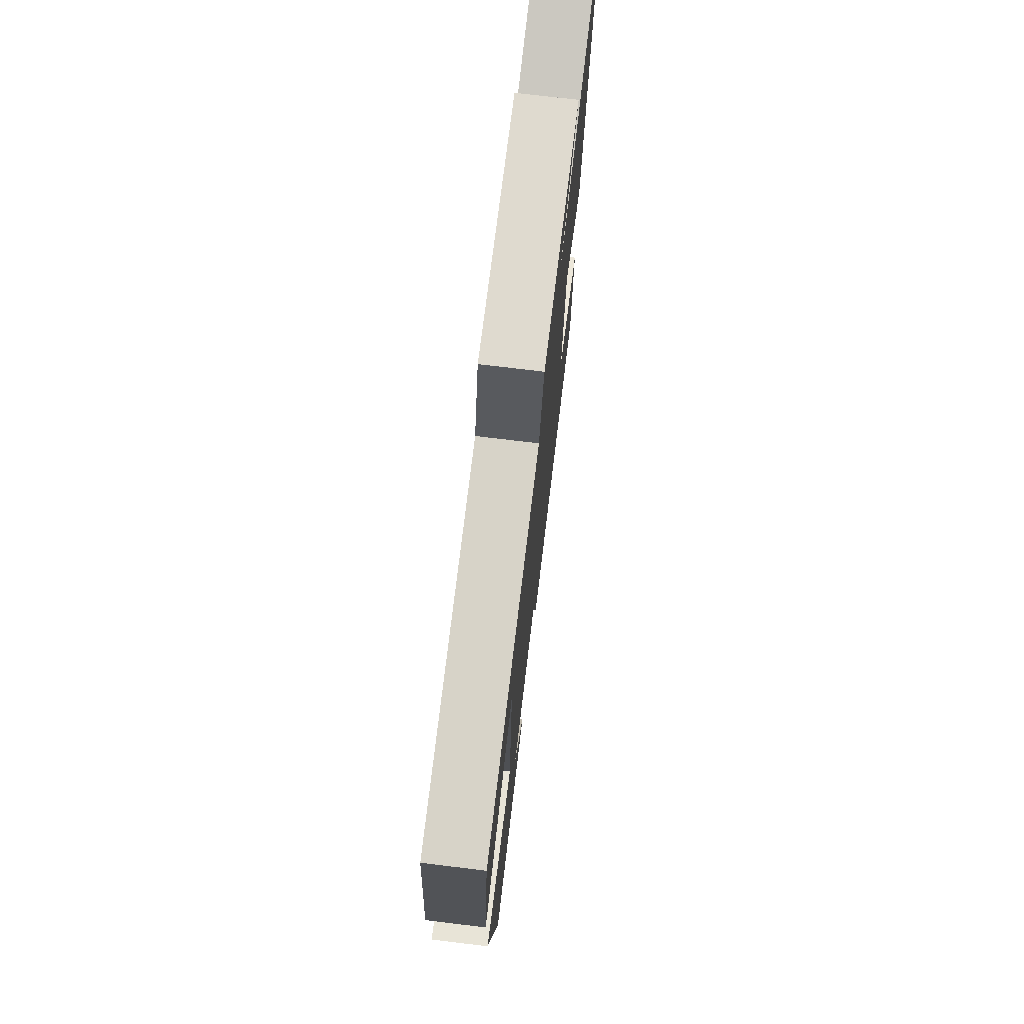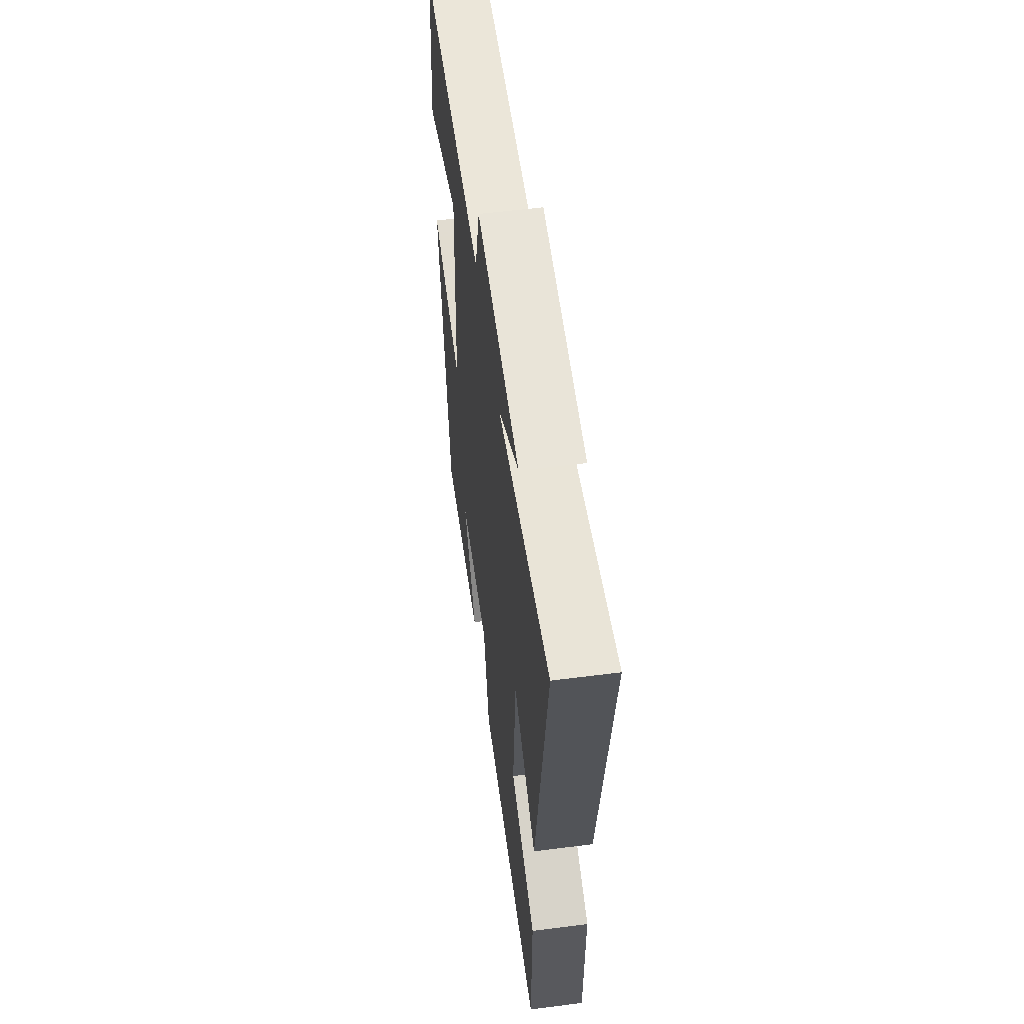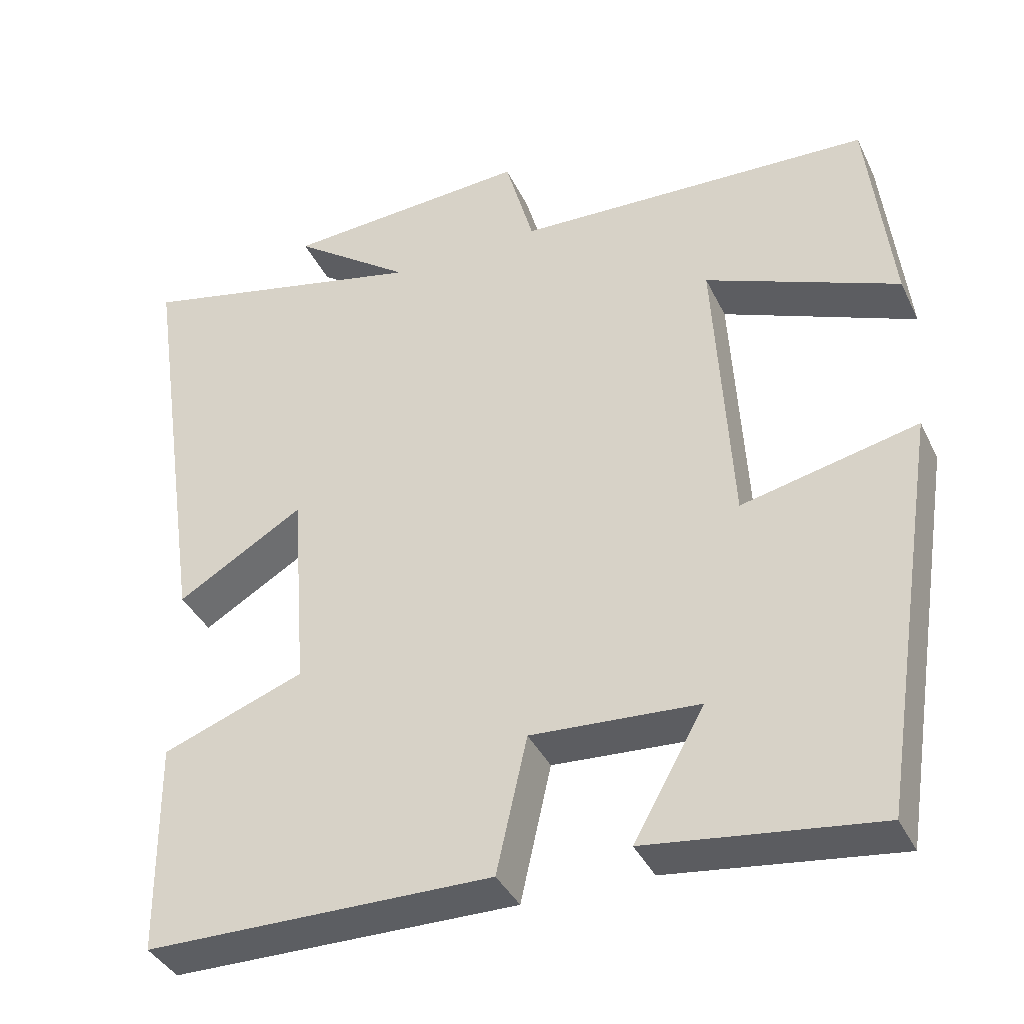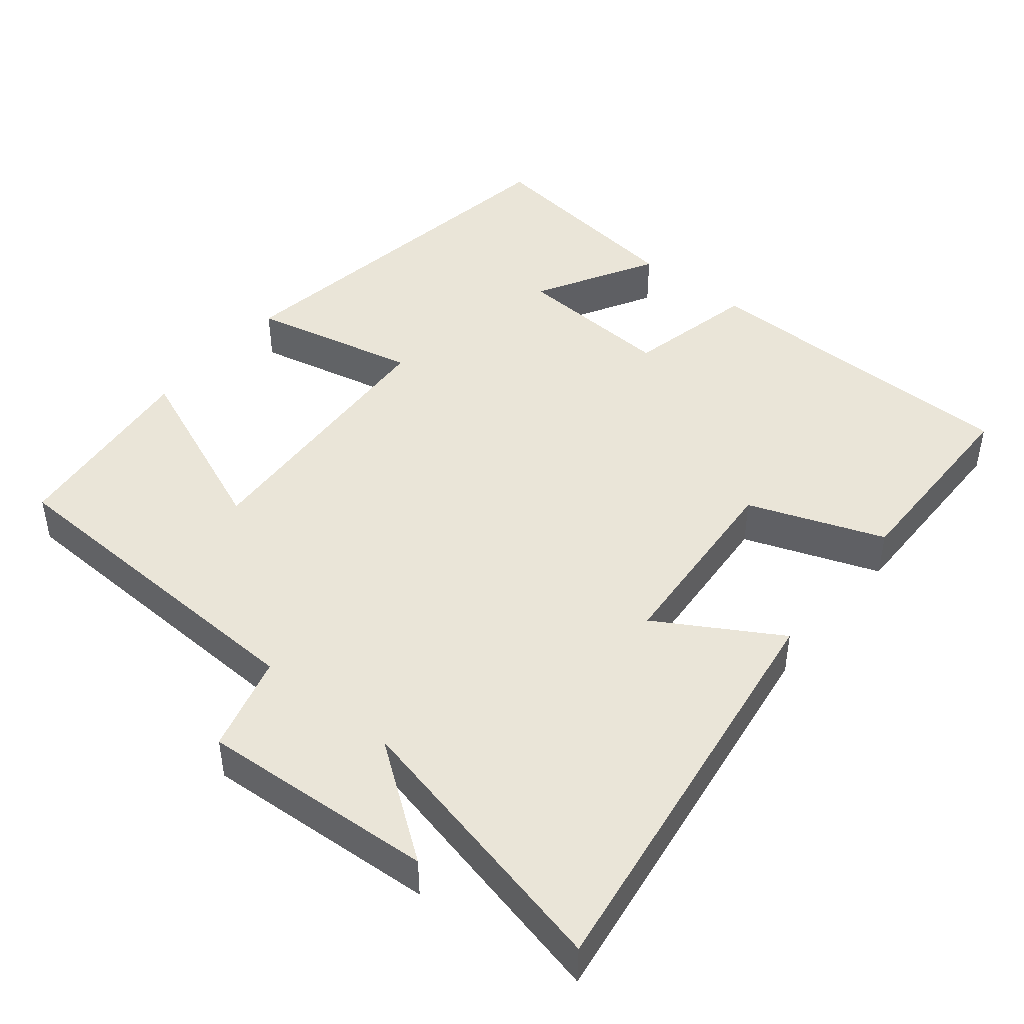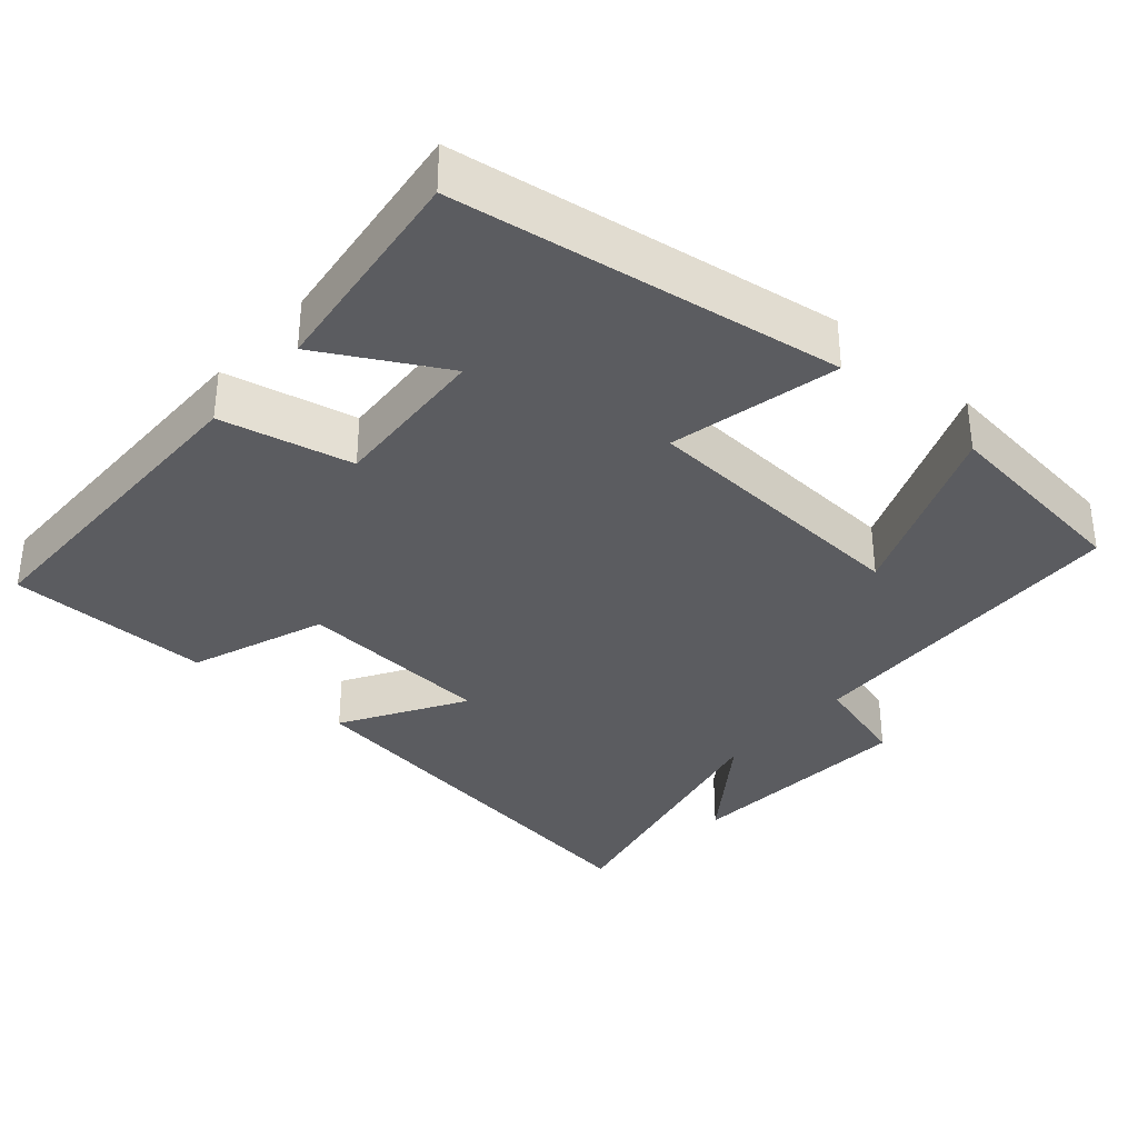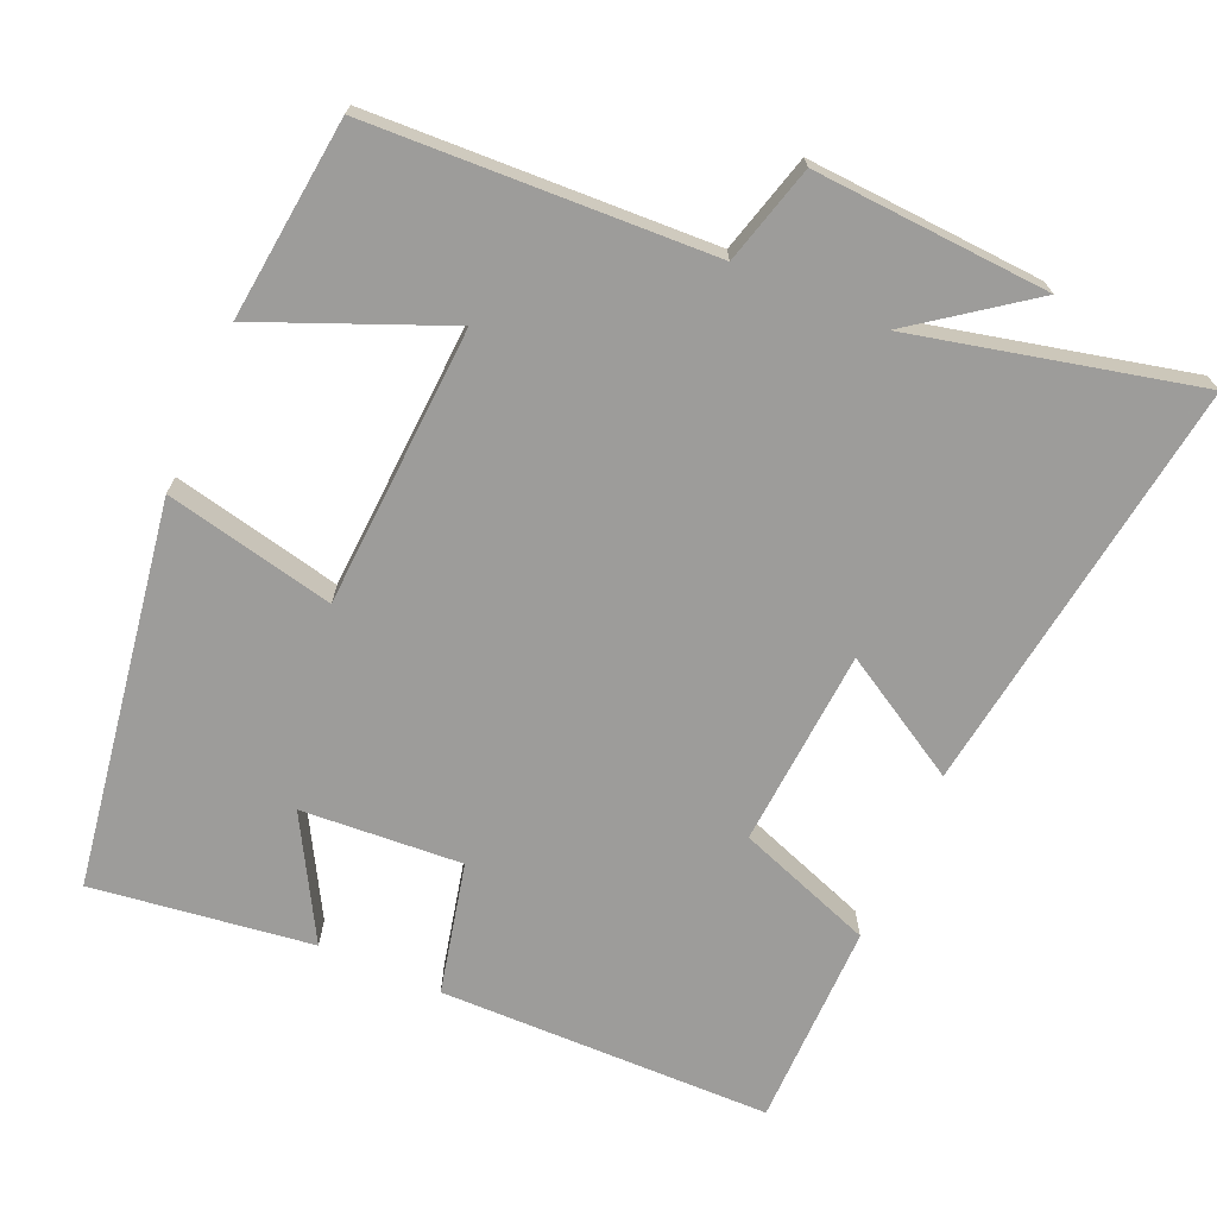
<metadata>
{"format":"obj","ext":"obj","renderer":"f3d","projection":"perspective","resolution":1024,"background":"white","views":[{"elev":74.4,"azim":-83.1,"up":"+Z"},{"elev":57.3,"azim":82.4,"up":"+Z"},{"elev":-38.4,"azim":-156.3,"up":"+Z"},{"elev":45.2,"azim":39.1,"up":"+Y"},{"elev":-34.9,"azim":-131.3,"up":"+Y"},{"elev":-70.3,"azim":-23.4,"up":"+Y"}]}
</metadata>
<code>
v 0.497 0.07 -0.495
v 0.046 0.07 -0.5
v 0.006 0.07 -0.322
v -0.212 0.07 -0.336
v -0.12 0.07 -0.5
v -0.419 0.07 -0.539
v -0.5 0.07 -0.017
v -0.271 0.07 -0.068
v -0.249 0.07 0.312
v -0.5 0.07 0.209
v -0.469 0.07 0.481
v -0.004 0.07 0.5
v 0.033 0.07 0.633
v 0.353 0.07 0.613
v 0.198 0.07 0.5
v 0.582 0.07 0.588
v 0.5 0.07 0.021
v 0.335 0.07 0.119
v 0.315 0.07 -0.149
v 0.5 0.07 -0.217
v 0.497 0 -0.495
v 0.046 0 -0.5
v 0.006 0 -0.322
v -0.212 0 -0.336
v -0.12 0 -0.5
v -0.419 0 -0.539
v -0.5 0 -0.017
v -0.271 0 -0.068
v -0.249 0 0.312
v -0.5 0 0.209
v -0.469 0 0.481
v -0.004 0 0.5
v 0.033 0 0.633
v 0.353 0 0.613
v 0.198 0 0.5
v 0.582 0 0.588
v 0.5 0 0.021
v 0.335 0 0.119
v 0.315 0 -0.149
v 0.5 0 -0.217
f 1 2 3
f 20 1 3
f 19 20 3
f 18 19 3 4
f 15 16 17 18
f 15 18 4
f 12 13 14 15
f 11 12 15
f 10 11 15
f 9 10 15
f 8 9 15 4
f 7 8 4
f 4 5 6 7
f 23 22 21
f 23 21 40
f 23 40 39
f 24 23 39 38
f 38 37 36 35
f 24 38 35
f 35 34 33 32
f 35 32 31
f 35 31 30
f 35 30 29
f 24 35 29 28
f 24 28 27
f 27 26 25 24
f 1 21 22 2
f 2 22 23 3
f 3 23 24 4
f 4 24 25 5
f 5 25 26 6
f 6 26 27 7
f 7 27 28 8
f 8 28 29 9
f 9 29 30 10
f 10 30 31 11
f 11 31 32 12
f 12 32 33 13
f 13 33 34 14
f 14 34 35 15
f 15 35 36 16
f 16 36 37 17
f 17 37 38 18
f 18 38 39 19
f 19 39 40 20
f 20 40 21 1

</code>
